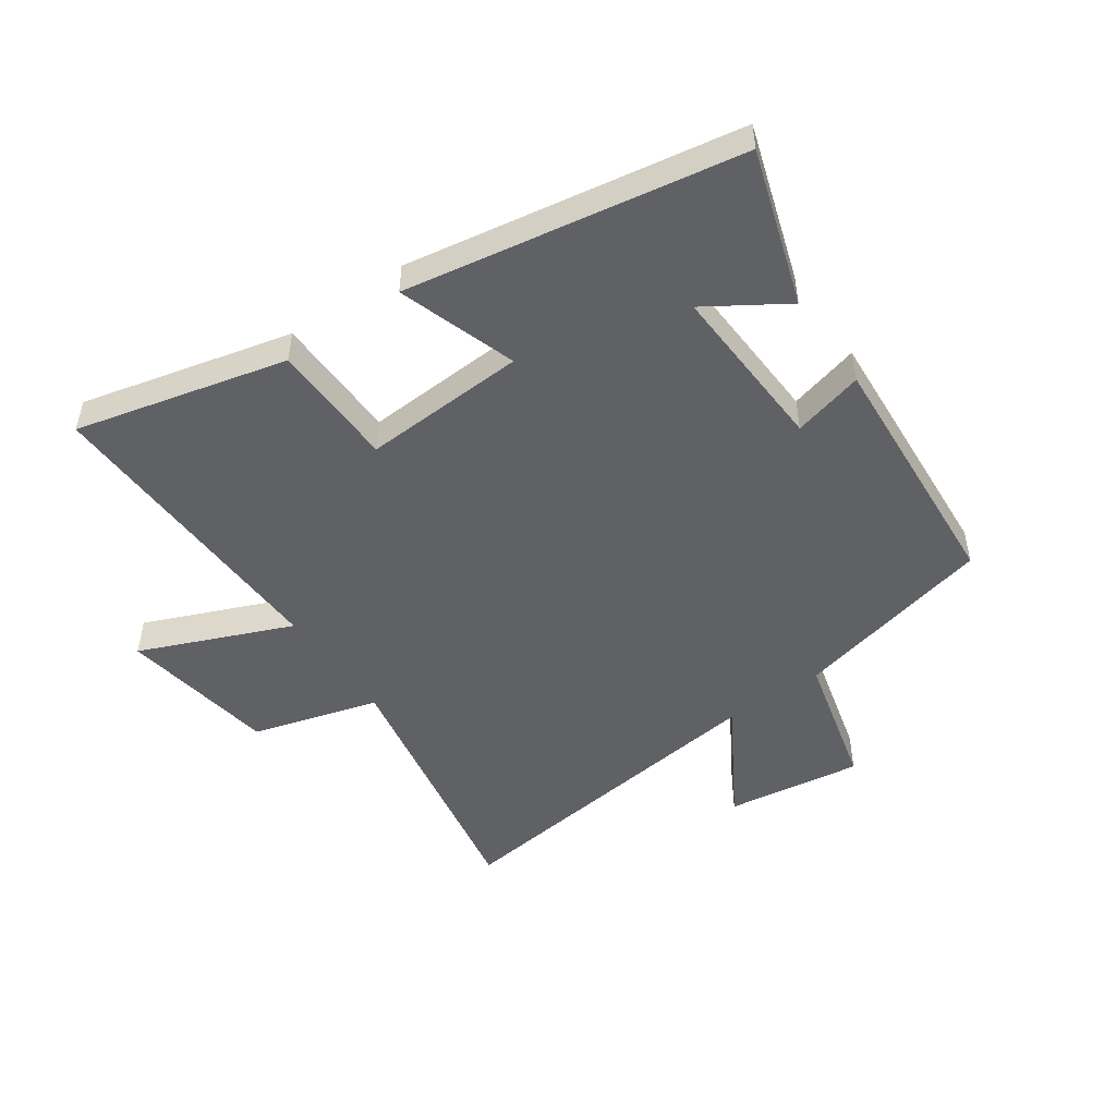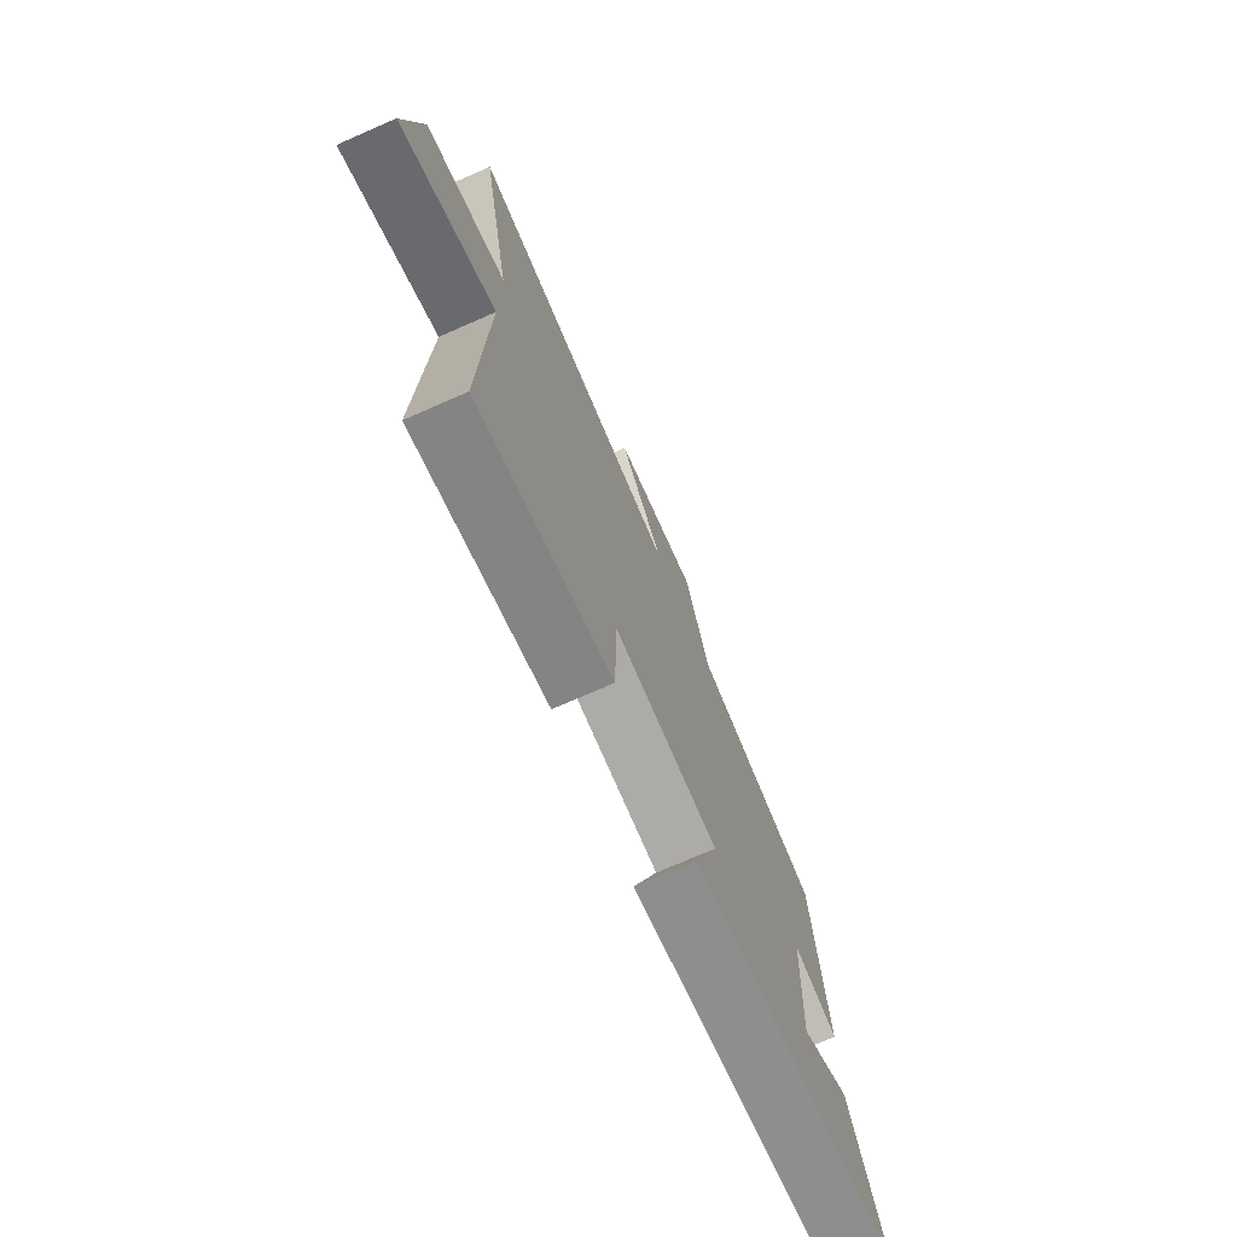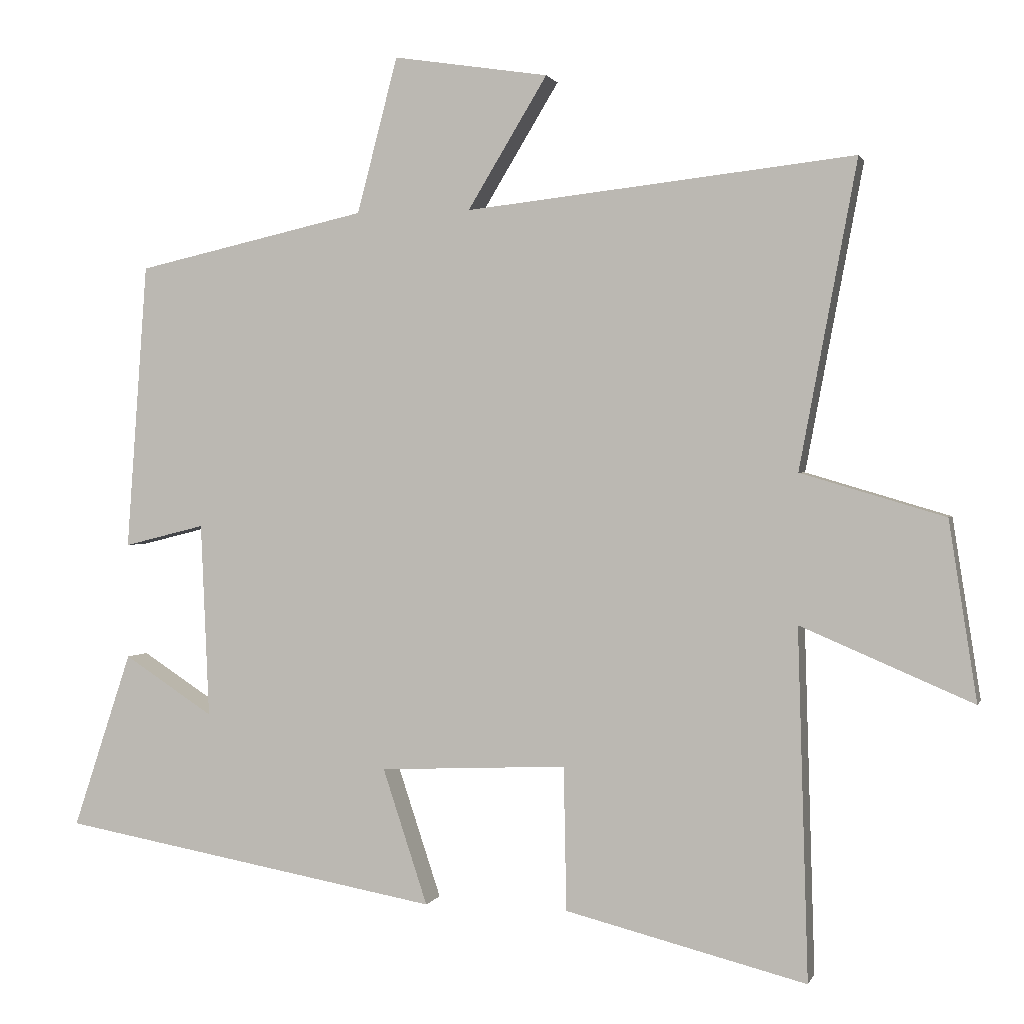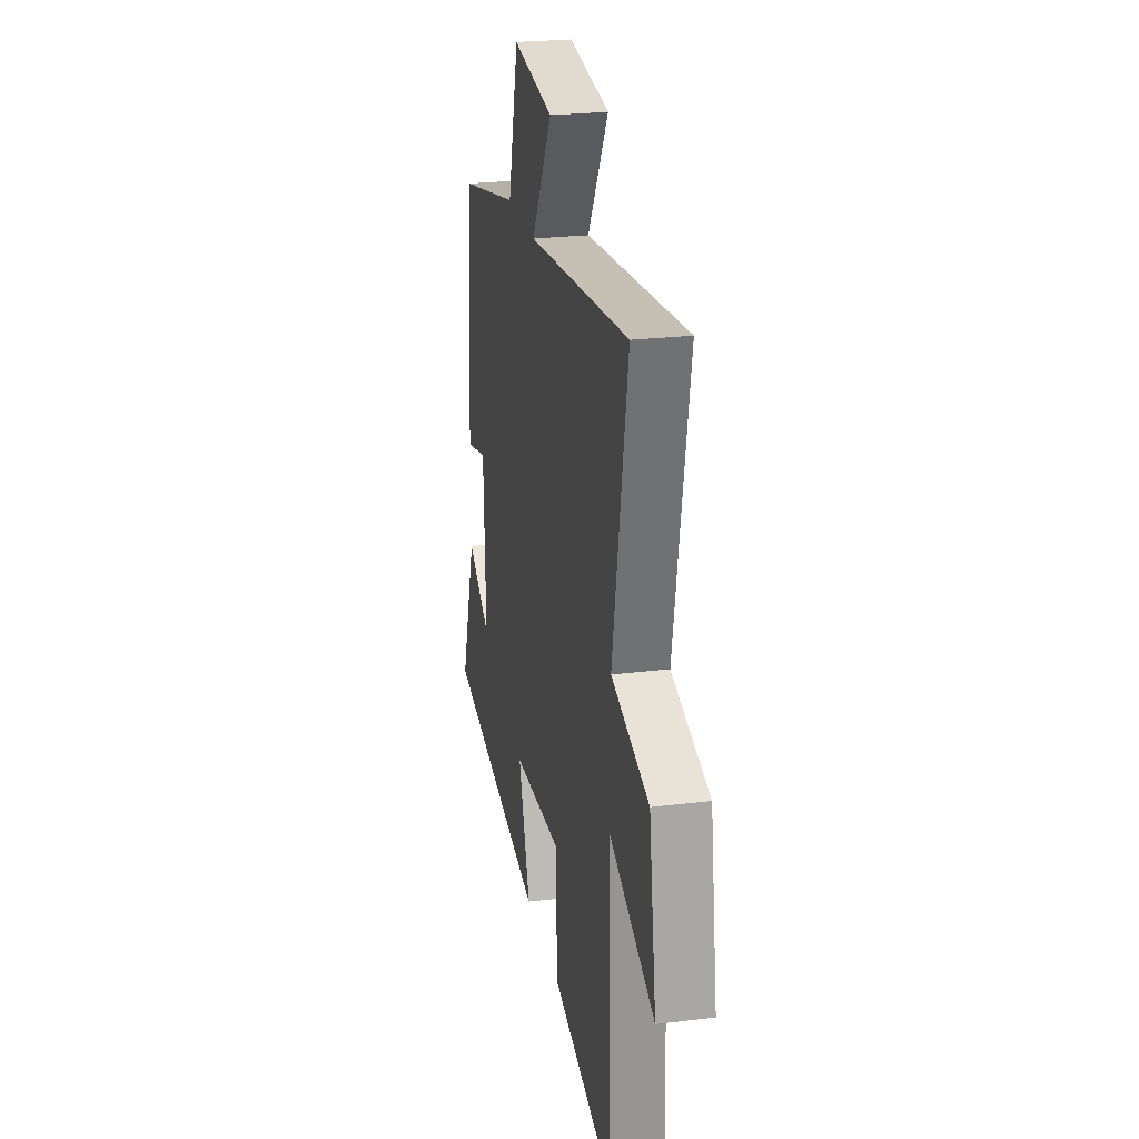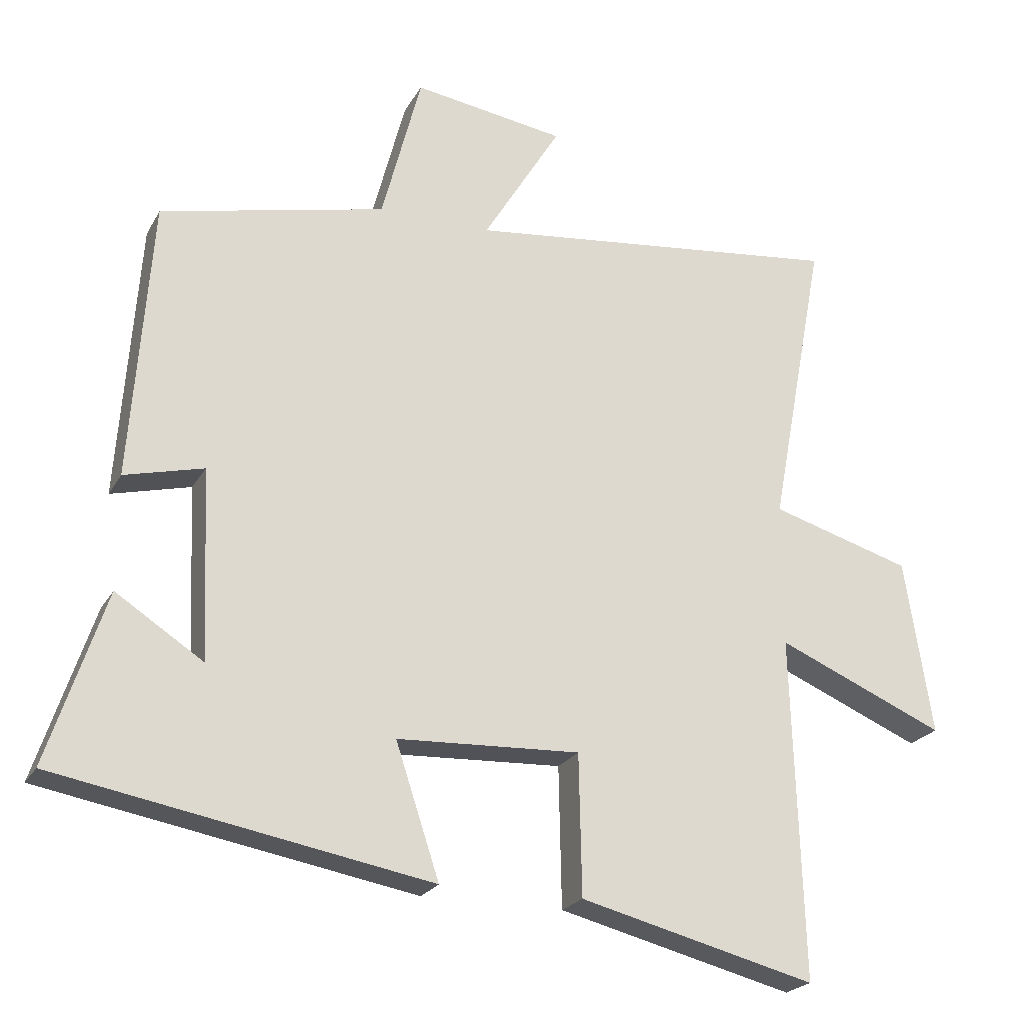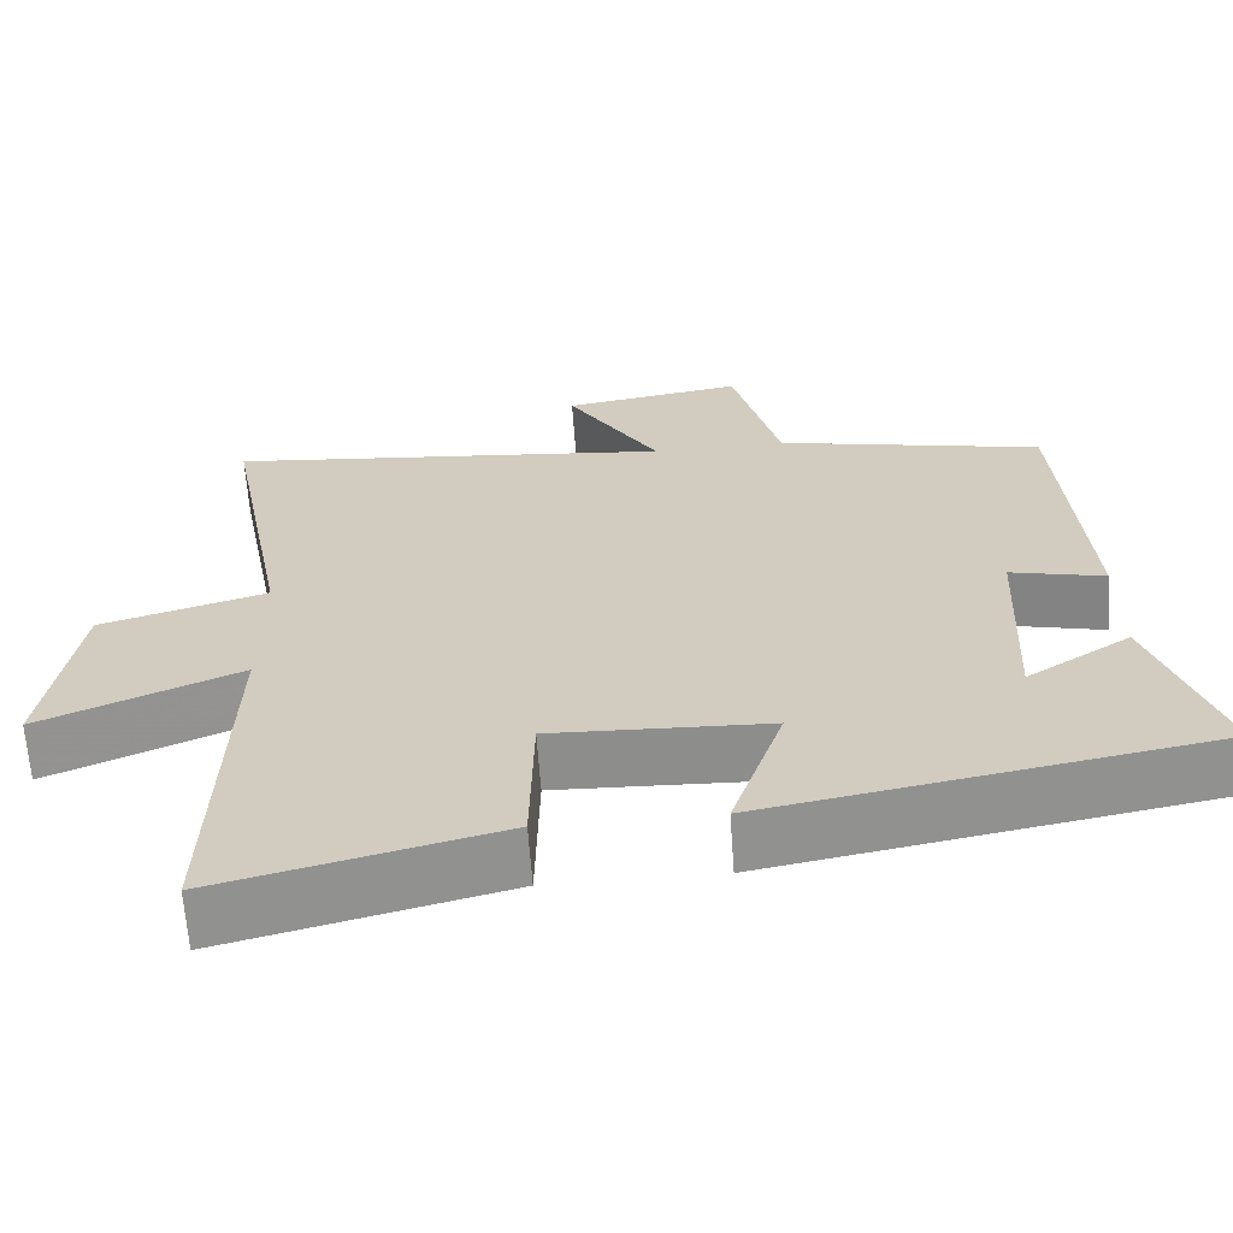
<metadata>
{"format":"obj","ext":"obj","renderer":"f3d","projection":"perspective","resolution":1024,"background":"white","views":[{"elev":-49.9,"azim":-144.8,"up":"+Y"},{"elev":-74.0,"azim":113.6,"up":"+Z"},{"elev":1.2,"azim":14.4,"up":"+Z"},{"elev":24.5,"azim":78.7,"up":"+Z"},{"elev":-22.6,"azim":-22.3,"up":"+Z"},{"elev":-64.9,"azim":-175.9,"up":"+Z"}]}
</metadata>
<code>
v 0.582 0.07 0.562
v 0.5 0.07 0.125
v 0.706 0.07 0.064
v 0.746 0.07 -0.192
v 0.5 0.07 -0.087
v 0.515 0.07 -0.587
v 0.17 0.07 -0.5
v 0.166 0.07 -0.294
v -0.102 0.07 -0.306
v -0.038 0.07 -0.5
v -0.584 0.07 -0.402
v -0.5 0.07 -0.15
v -0.372 0.07 -0.233
v -0.384 0.07 0.045
v -0.5 0.07 0.016
v -0.47 0.07 0.426
v -0.14 0.07 0.5
v -0.082 0.07 0.722
v 0.14 0.07 0.688
v 0.026 0.07 0.5
v 0.582 0 0.562
v 0.5 0 0.125
v 0.706 0 0.064
v 0.746 0 -0.192
v 0.5 0 -0.087
v 0.515 0 -0.587
v 0.17 0 -0.5
v 0.166 0 -0.294
v -0.102 0 -0.306
v -0.038 0 -0.5
v -0.584 0 -0.402
v -0.5 0 -0.15
v -0.372 0 -0.233
v -0.384 0 0.045
v -0.5 0 0.016
v -0.47 0 0.426
v -0.14 0 0.5
v -0.082 0 0.722
v 0.14 0 0.688
v 0.026 0 0.5
f 17 18 19 20
f 16 17 20
f 15 16 20
f 14 15 20
f 20 1 2
f 14 20 2
f 13 14 2
f 10 11 12 13
f 9 10 13
f 13 2 3
f 9 13 3
f 8 9 3
f 5 6 7 8
f 5 8 3
f 3 4 5
f 40 39 38 37
f 40 37 36
f 40 36 35
f 40 35 34
f 22 21 40
f 22 40 34
f 22 34 33
f 33 32 31 30
f 33 30 29
f 23 22 33
f 23 33 29
f 23 29 28
f 28 27 26 25
f 23 28 25
f 25 24 23
f 1 21 22 2
f 2 22 23 3
f 3 23 24 4
f 4 24 25 5
f 5 25 26 6
f 6 26 27 7
f 7 27 28 8
f 8 28 29 9
f 9 29 30 10
f 10 30 31 11
f 11 31 32 12
f 12 32 33 13
f 13 33 34 14
f 14 34 35 15
f 15 35 36 16
f 16 36 37 17
f 17 37 38 18
f 18 38 39 19
f 19 39 40 20
f 20 40 21 1

</code>
